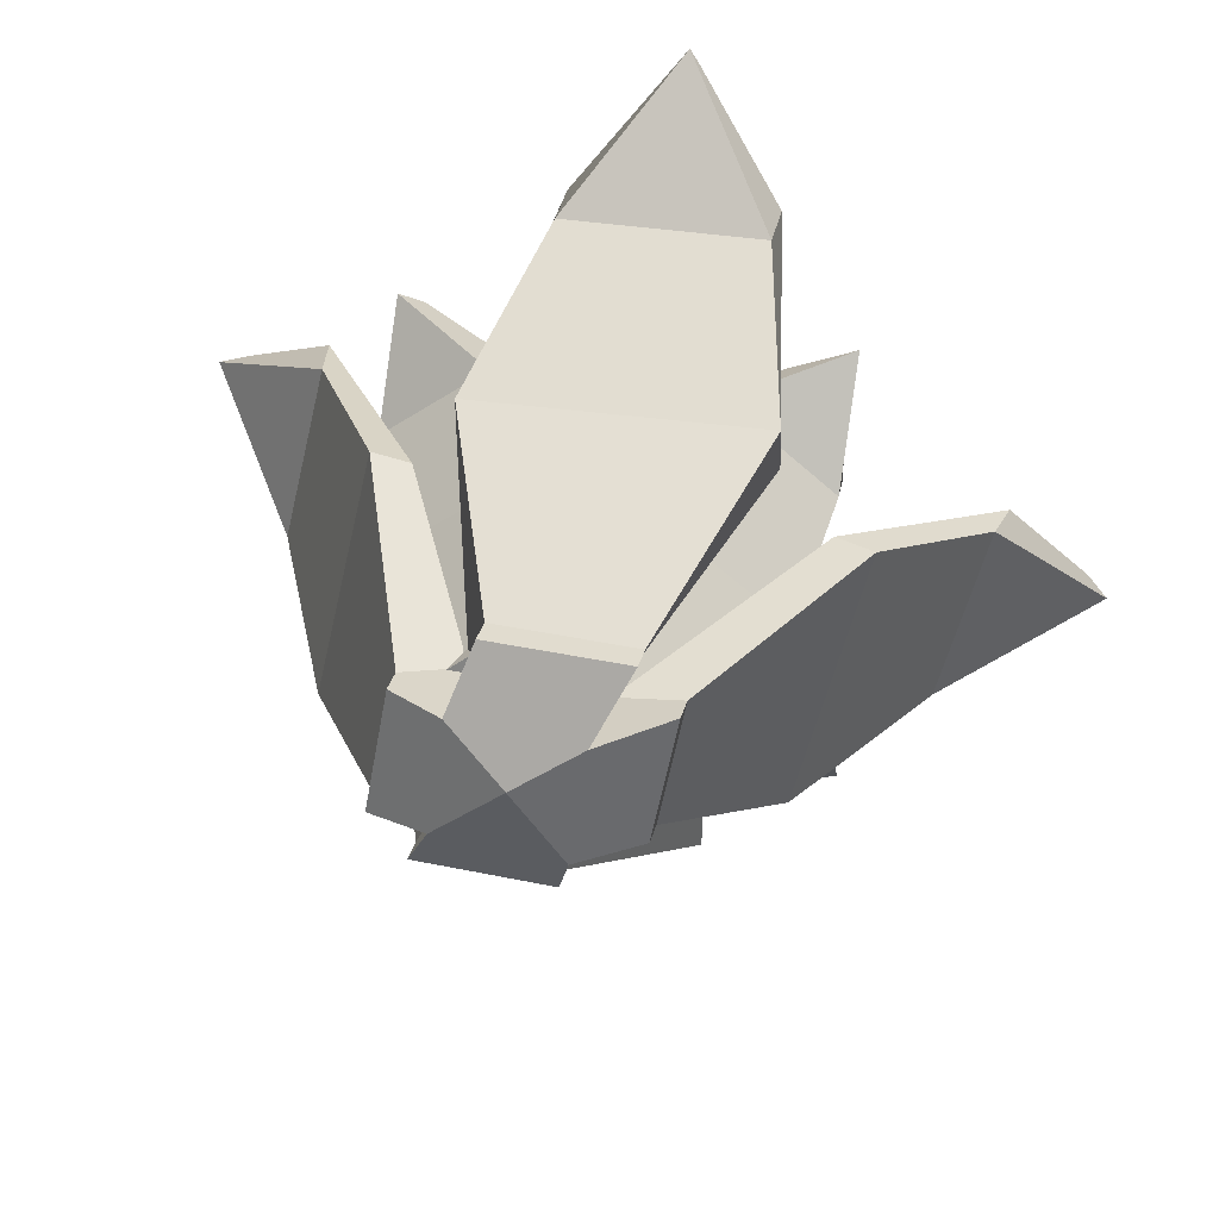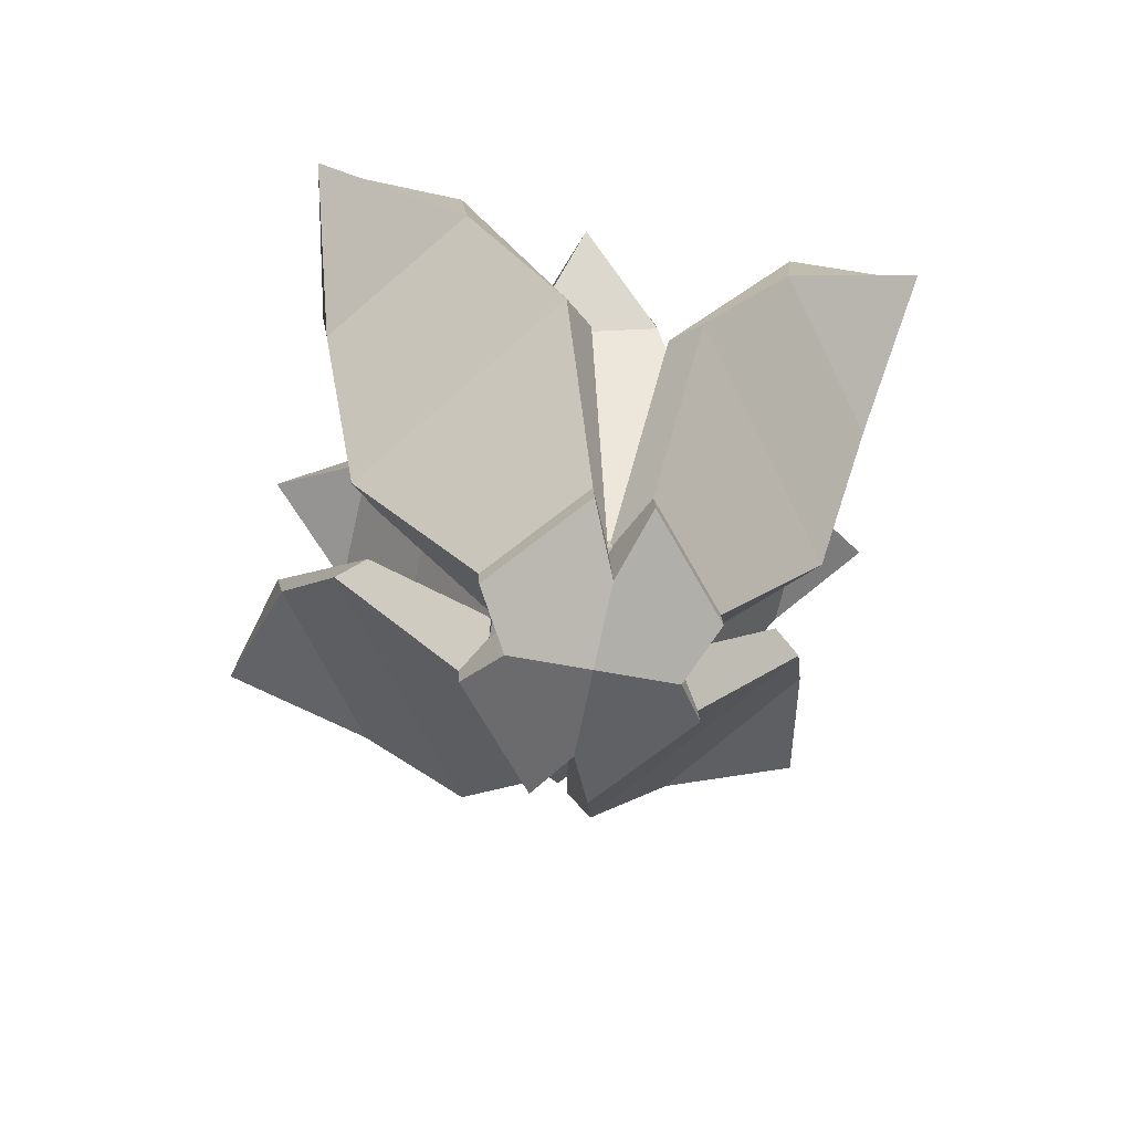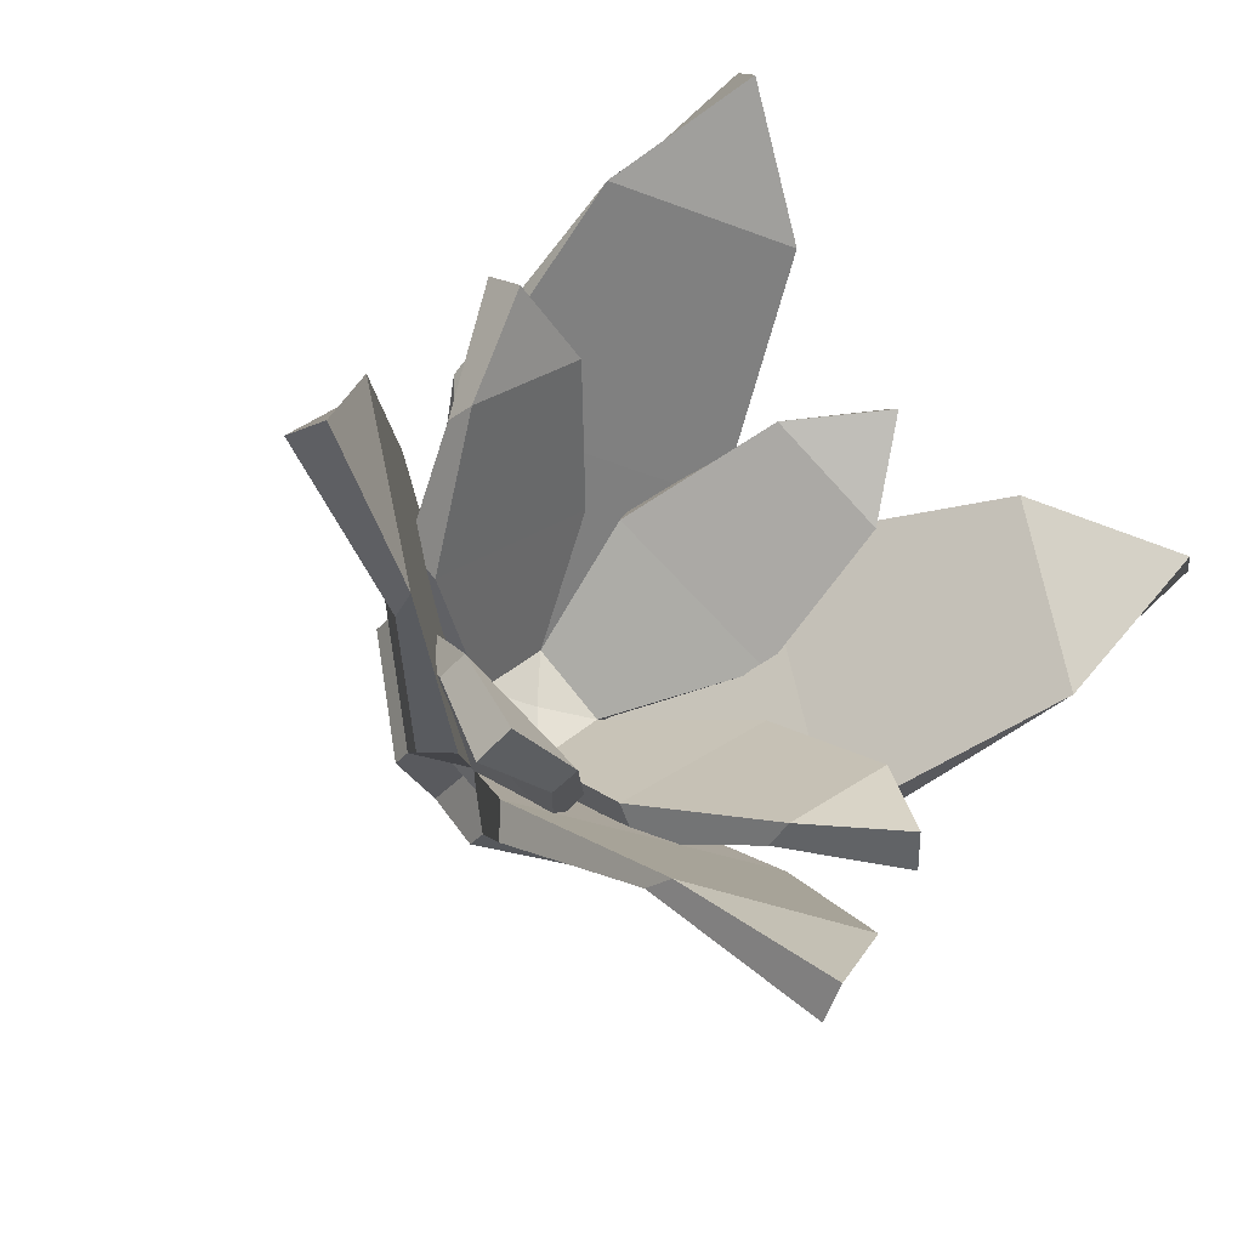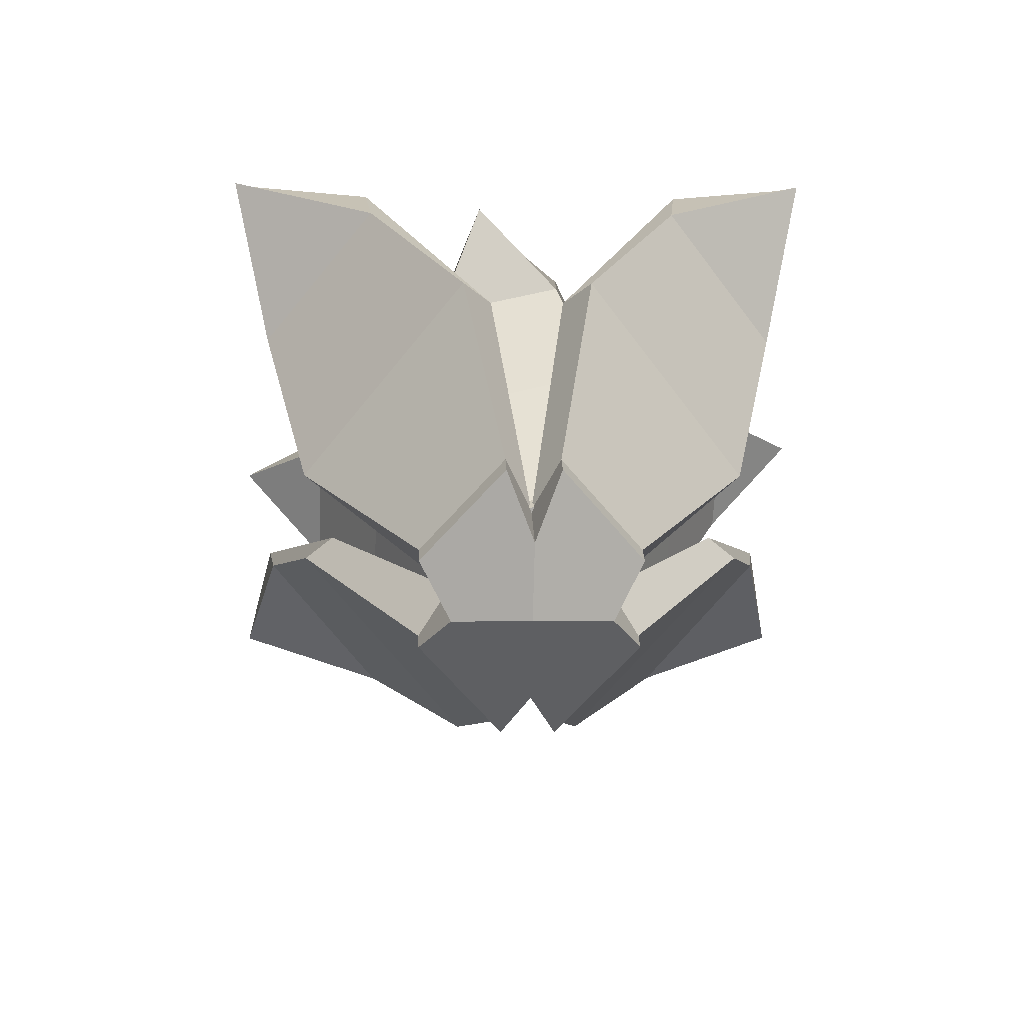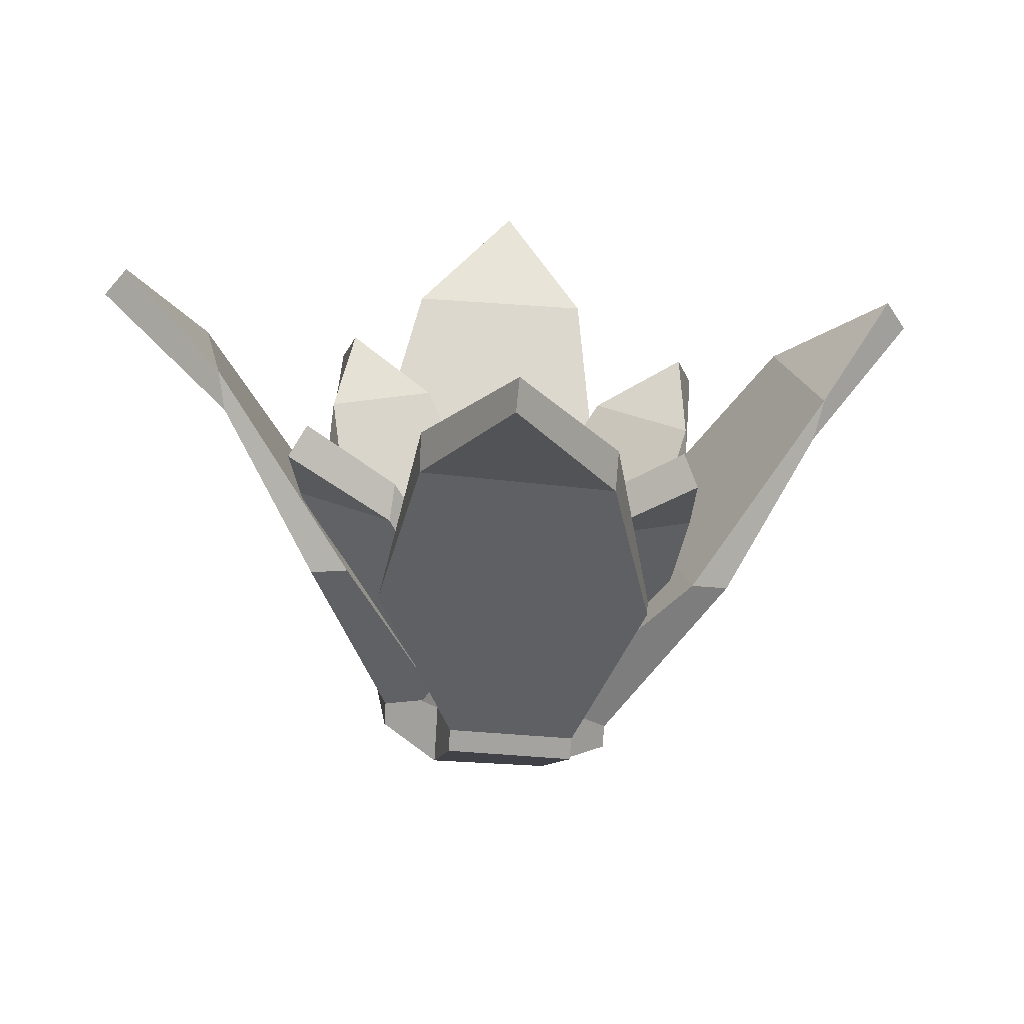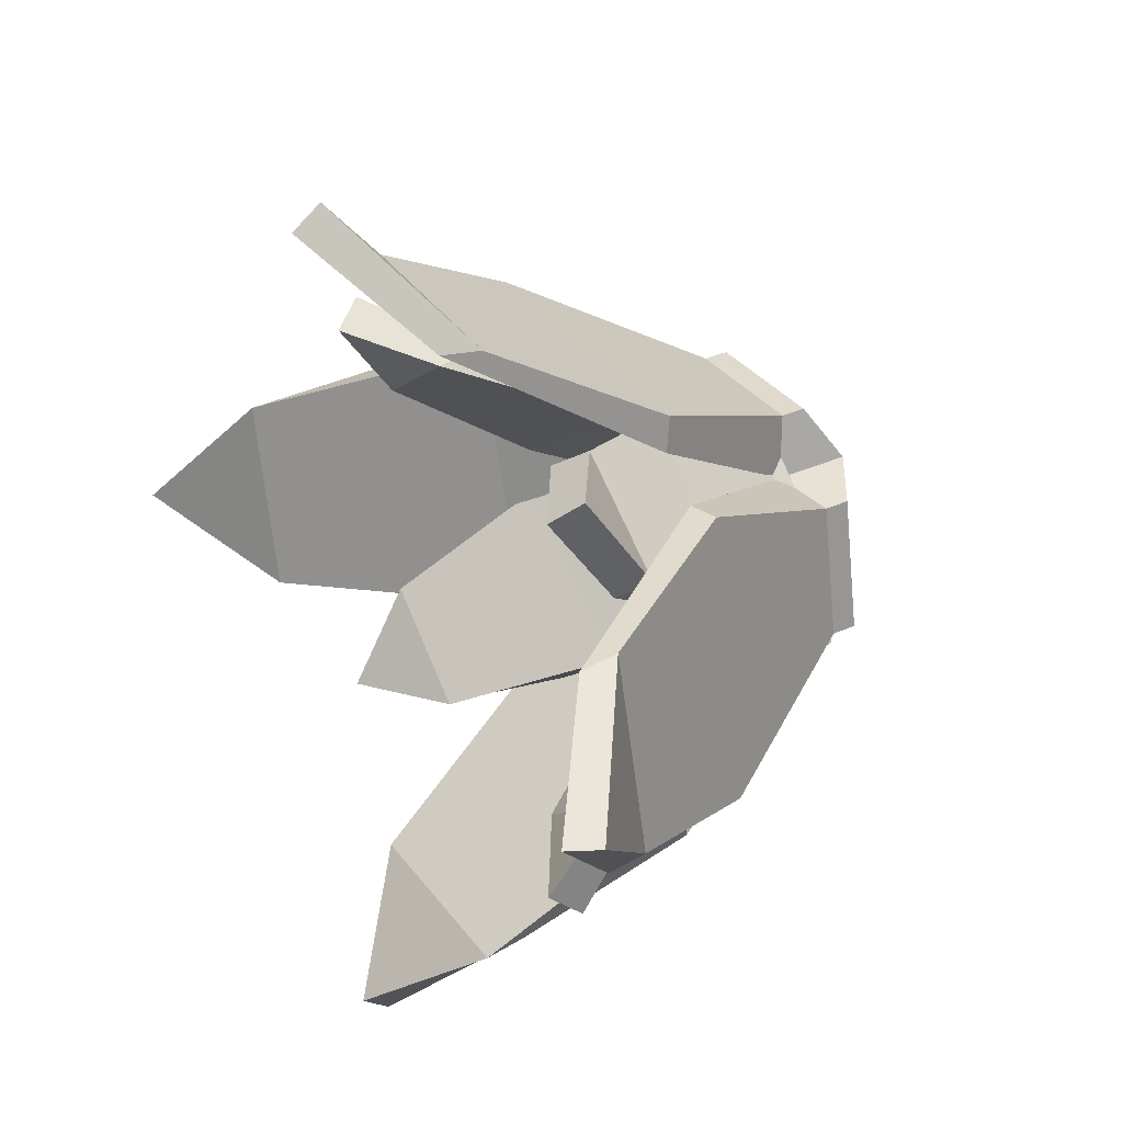
<metadata>
{"format":"obj","ext":"obj","renderer":"f3d","projection":"perspective","resolution":1024,"background":"white","views":[{"elev":33.8,"azim":10.8,"up":"+Z"},{"elev":-65.9,"azim":-140.5,"up":"+Y"},{"elev":-28.6,"azim":146.4,"up":"+Z"},{"elev":-61.6,"azim":-130.2,"up":"+Y"},{"elev":16.7,"azim":3.1,"up":"+Y"},{"elev":34.4,"azim":-124.6,"up":"+Z"}]}
</metadata>
<code>
o Cactus_Crop_Cube.023
v 0.09488 0.1438 -0.04928
v 0.05167 0.1474 -0.08269
v 0.07633 0.0892 -0.01089
v 0.01334 0.09148 -0.05945
v 0.09149 0.1693 -0.08704
v 0.09521 0.1279 -0.0514
v 0.05201 0.1315 -0.08481
v 0.08543 0.08405 -0.02307
v 0.02263 0.08631 -0.07164
v 0.04806 0.03312 -0.01182
v 0.01918 0.03497 -0.03649
v 0.09725 0.1571 -0.09577
v 0.01873 0.02797 -0.03649
v 0.04761 0.02613 -0.01182
v -0.07579 0.1548 -0.04928
v -0.03248 0.1528 -0.08269
v -0.06434 0.09819 -0.01089
v -0.001579 0.09243 -0.05945
v 0.00279 0.04364 -0.02352
v -0.06919 0.1796 -0.08704
v -0.07815 0.139 -0.0514
v -0.03484 0.137 -0.08481
v -0.07403 0.09424 -0.02307
v -0.01146 0.08848 -0.07164
v -0.04345 0.03898 -0.01182
v -0.01457 0.03713 -0.03649
v -0.07645 0.1682 -0.09577
v -0.01502 0.03013 -0.03649
v -0.0439 0.03198 -0.01182
v 0.001435 0.02244 -0.02352
v 0.09488 0.1438 0.04928
v 0.05167 0.1474 0.08269
v 0.07633 0.0892 0.01089
v 0.01334 0.09148 0.05945
v 0.02799 0.04203 0
v 0.09149 0.1693 0.08704
v 0.09521 0.1279 0.0514
v 0.05201 0.1315 0.08481
v 0.08543 0.08405 0.02307
v 0.02263 0.08631 0.07164
v 0.04806 0.03312 0.01182
v 0.01918 0.03497 0.03649
v 0.09725 0.1571 0.09577
v 0.01873 0.02797 0.03649
v 0.04761 0.02613 0.01182
v 0.02663 0.02083 0
v -0.07579 0.1548 0.04928
v -0.03248 0.1528 0.08269
v -0.06434 0.09819 0.01089
v -0.001579 0.09243 0.05945
v -0.02241 0.04525 0
v 0.00279 0.04364 0.02352
v -0.06919 0.1796 0.08704
v -0.07815 0.139 0.0514
v -0.03484 0.137 0.08481
v -0.07403 0.09424 0.02307
v -0.01146 0.08848 0.07164
v -0.04345 0.03898 0.01182
v -0.01457 0.03713 0.03649
v -0.07645 0.1682 0.09577
v 0.002656 0.04154 0
v -0.01502 0.03013 0.03649
v -0.0439 0.03198 0.01182
v -0.02376 0.02405 0
v 0.001435 0.02244 0.02352
v 0.001435 0.02244 0
v 0.1549 0.1773 0.02262
v 0.1363 0.1796 -0.05561
v 0.09714 0.09894 0.05264
v 0.06985 0.09812 -0.06107
v 0.1863 0.2124 -0.02517
v 0.1507 0.1599 0.0233
v 0.1321 0.1622 -0.05493
v 0.1125 0.09692 0.04925
v 0.08538 0.09607 -0.06428
v 0.05826 0.02203 0.03068
v 0.04797 0.02269 -0.02424
v 0.1945 0.2002 -0.02728
v 0.04731 0.01241 -0.02424
v 0.0576 0.01175 0.03068
v -0.04023 0.1898 -0.1353
v 0.04009 0.1858 -0.1335
v -0.06369 0.1092 -0.07753
v 0.05279 0.09921 -0.07487
v 0.02367 0.02978 -0.02689
v 0.002637 0.2241 -0.1738
v -0.04136 0.1722 -0.1321
v 0.03895 0.1682 -0.1303
v -0.06368 0.1082 -0.09331
v 0.05257 0.09817 -0.09083
v -0.04021 0.02833 -0.04901
v 0.01555 0.02476 -0.05049
v 0.002075 0.2125 -0.183
v 0.01489 0.01448 -0.05049
v -0.04086 0.01804 -0.04901
v 0.02168 -0.001386 -0.02689
v 0.06407 0.1831 0.1353
v -0.01611 0.1894 0.1335
v 0.07708 0.1002 0.07753
v -0.03973 0.1051 0.07487
v 0.0308 0.02932 0.02332
v 0.02593 0.2226 0.1738
v 0.06295 0.1655 0.1321
v -0.01722 0.1718 0.1303
v 0.07694 0.09919 0.09331
v -0.03964 0.1041 0.09083
v 0.04349 0.02298 0.04901
v -0.01227 0.02654 0.05049
v 0.025 0.211 0.183
v -0.01292 0.01626 0.05049
v 0.04283 0.01269 0.04901
v 0.02881 -0.001842 0.02332
v -0.1311 0.1956 -0.02262
v -0.1123 0.1955 0.05561
v -0.08375 0.1105 -0.05264
v -0.05678 0.1062 0.06107
v -0.02682 0.033 -0.02332
v -0.01969 0.03255 0.02689
v -0.1578 0.2344 0.02517
v -0.1291 0.1778 -0.0233
v -0.1104 0.1777 0.05493
v -0.0992 0.1105 -0.04925
v -0.07245 0.1062 0.06428
v -0.05498 0.02927 -0.03068
v -0.04469 0.02862 0.02424
v -0.1674 0.2233 0.02728
v 0.001795 0.02808 0
v -0.04535 0.01833 0.02424
v -0.05563 0.01899 -0.03068
v -0.02881 0.001842 -0.02332
v -0.02168 0.001386 0.02689
v 0 0 0
f 1 2 4 3
f 3 4 19 35
f 2 1 5
f 6 8 9 7
f 8 10 11 9
f 7 12 6
f 1 3 8 6
f 4 2 7 9
f 35 19 61
f 3 35 10 8
f 19 4 9 11
f 5 1 6 12
f 2 5 12 7
f 30 13 14 46 66
f 11 10 14 13
f 10 35 46 14
f 19 11 13 30
f 15 17 18 16
f 17 51 19 18
f 16 20 15
f 21 22 24 23
f 23 24 26 25
f 22 21 27
f 15 21 23 17
f 18 24 22 16
f 51 61 19
f 17 23 25 51
f 19 26 24 18
f 20 27 21 15
f 16 22 27 20
f 30 66 64 29 28
f 26 28 29 25
f 25 29 64 51
f 19 30 28 26
f 31 33 34 32
f 33 35 52 34
f 32 36 31
f 37 38 40 39
f 39 40 42 41
f 38 37 43
f 31 37 39 33
f 34 40 38 32
f 35 61 52
f 33 39 41 35
f 52 42 40 34
f 36 43 37 31
f 32 38 43 36
f 65 66 46 45 44
f 42 44 45 41
f 41 45 46 35
f 52 65 44 42
f 47 48 50 49
f 49 50 52 51
f 48 47 53
f 54 56 57 55
f 56 58 59 57
f 55 60 54
f 47 49 56 54
f 50 48 55 57
f 51 52 61
f 49 51 58 56
f 52 50 57 59
f 53 47 54 60
f 48 53 60 55
f 65 62 63 64 66
f 59 58 63 62
f 58 51 64 63
f 52 59 62 65
f 67 68 70 69
f 69 70 85 101
f 68 67 71
f 72 74 75 73
f 74 76 77 75
f 73 78 72
f 67 69 74 72
f 70 68 73 75
f 101 85 127
f 69 101 76 74
f 85 70 75 77
f 71 67 72 78
f 68 71 78 73
f 96 79 80 112 132
f 77 76 80 79
f 76 101 112 80
f 85 77 79 96
f 81 83 84 82
f 83 117 85 84
f 82 86 81
f 87 88 90 89
f 89 90 92 91
f 88 87 93
f 81 87 89 83
f 84 90 88 82
f 117 127 85
f 83 89 91 117
f 85 92 90 84
f 86 93 87 81
f 82 88 93 86
f 96 132 130 95 94
f 92 94 95 91
f 91 95 130 117
f 85 96 94 92
f 97 99 100 98
f 99 101 118 100
f 98 102 97
f 103 104 106 105
f 105 106 108 107
f 104 103 109
f 97 103 105 99
f 100 106 104 98
f 101 127 118
f 99 105 107 101
f 118 108 106 100
f 102 109 103 97
f 98 104 109 102
f 131 132 112 111 110
f 108 110 111 107
f 107 111 112 101
f 118 131 110 108
f 113 114 116 115
f 115 116 118 117
f 114 113 119
f 120 122 123 121
f 122 124 125 123
f 121 126 120
f 113 115 122 120
f 116 114 121 123
f 117 118 127
f 115 117 124 122
f 118 116 123 125
f 119 113 120 126
f 114 119 126 121
f 131 128 129 130 132
f 125 124 129 128
f 124 117 130 129
f 118 125 128 131

</code>
